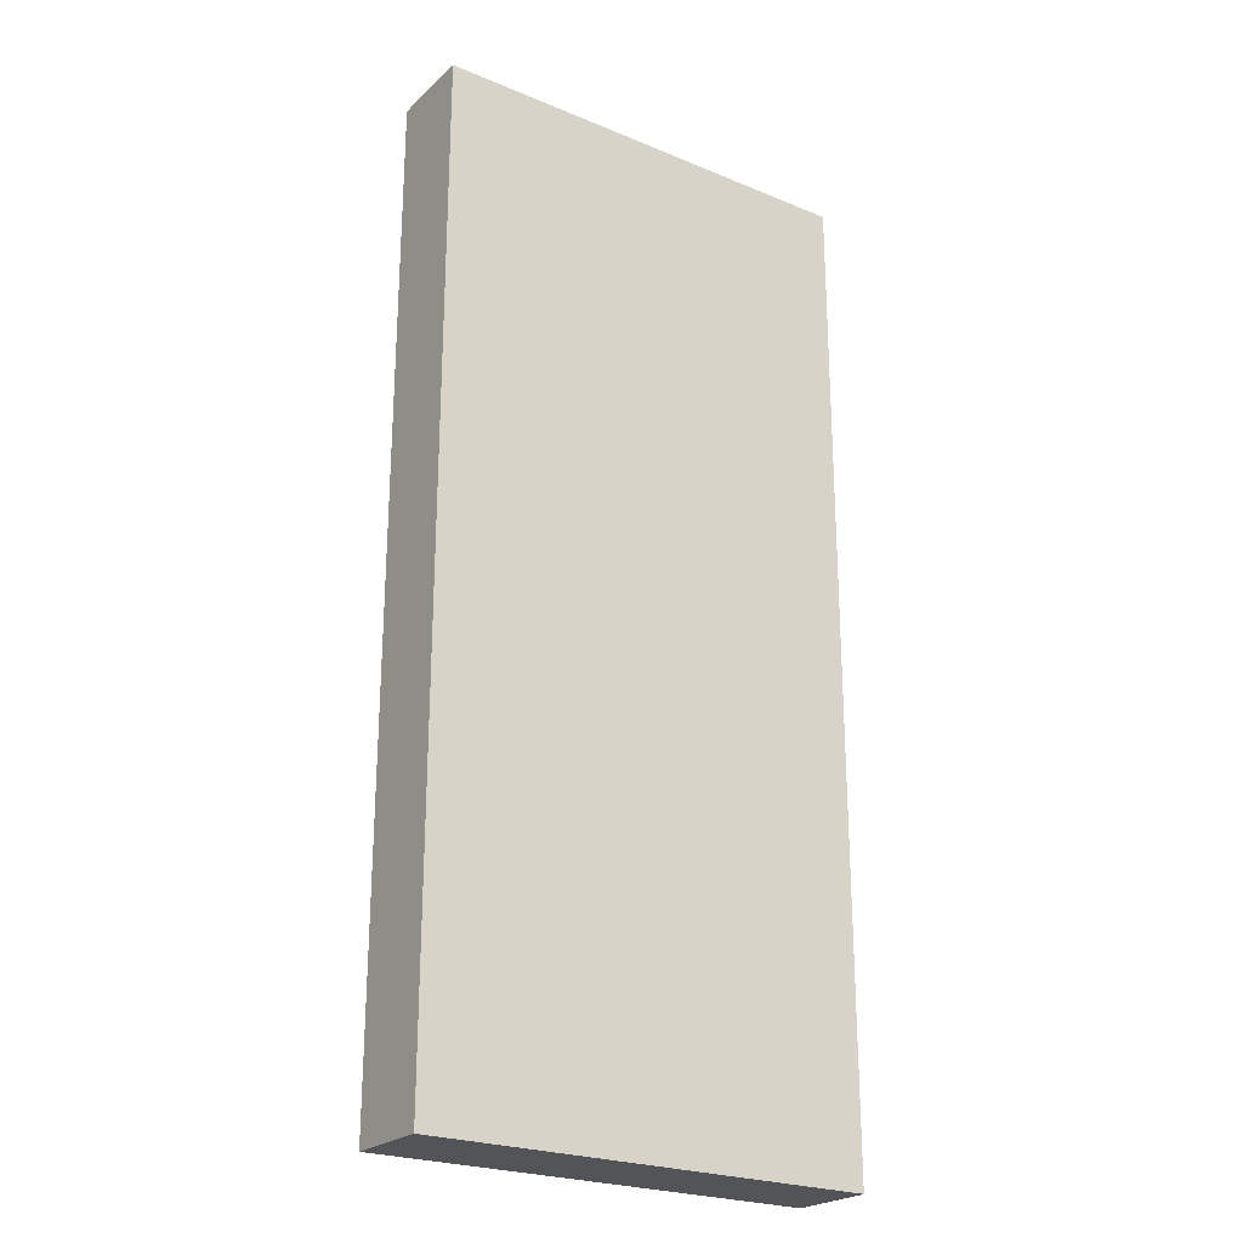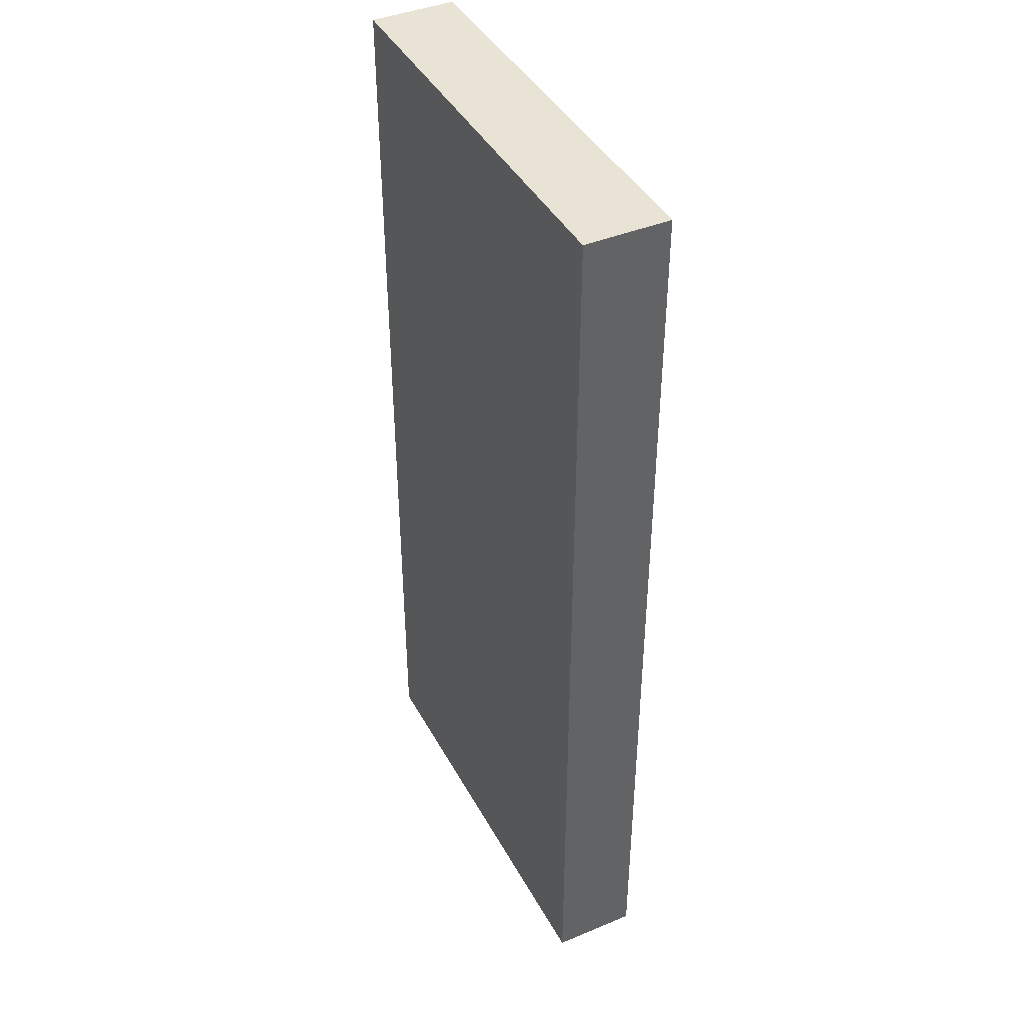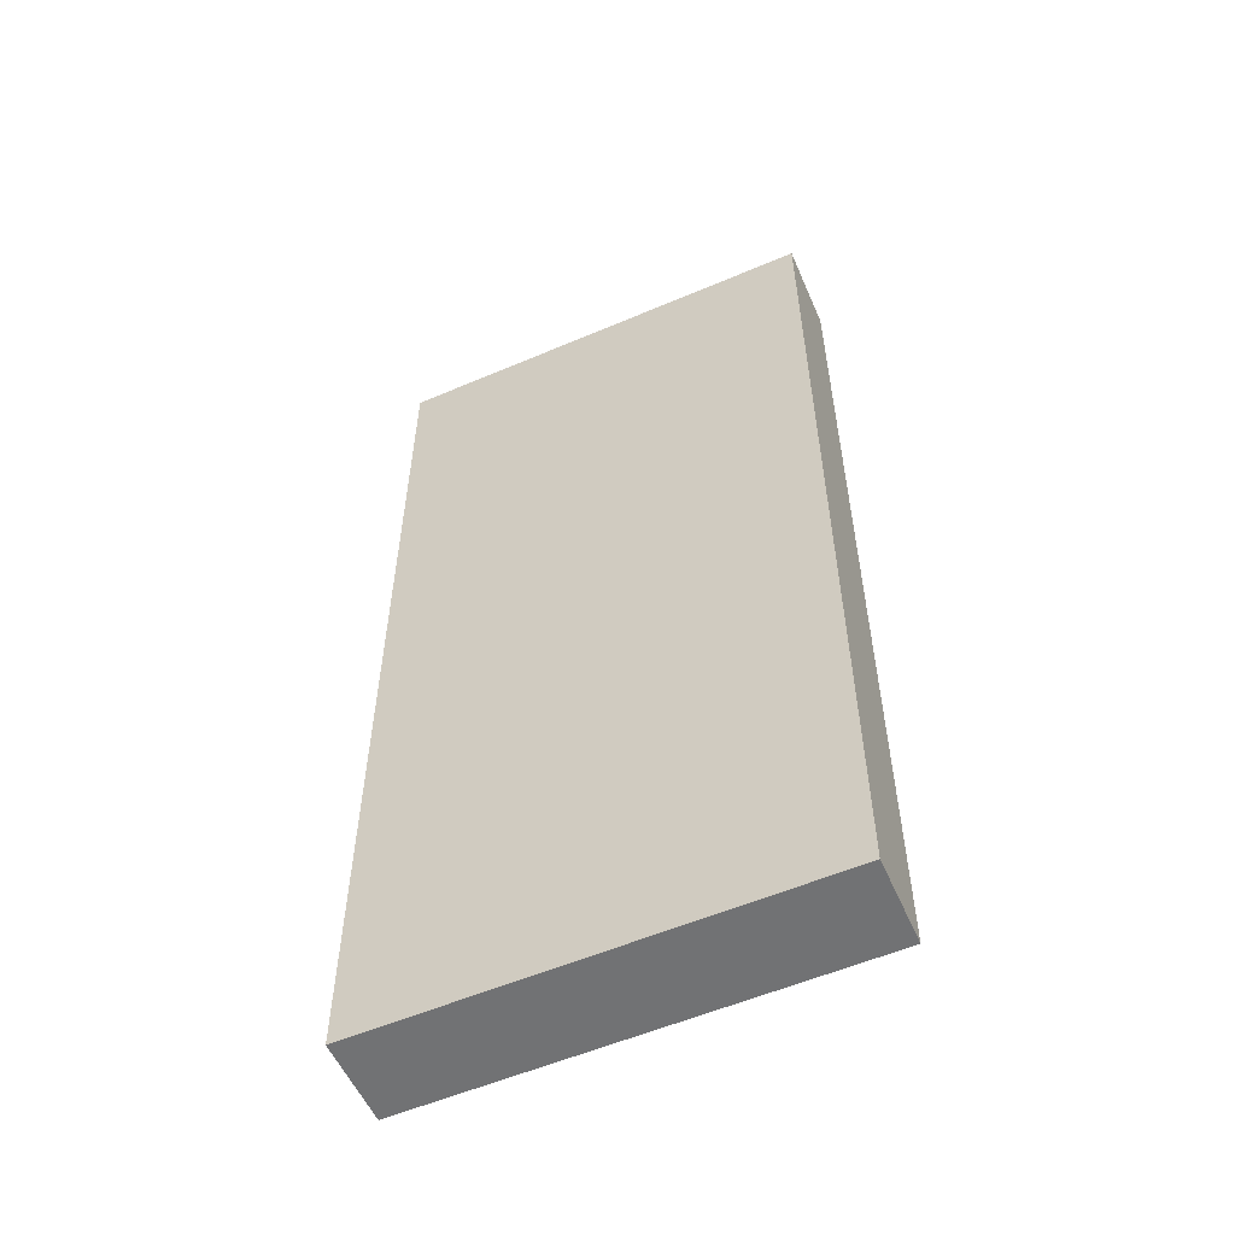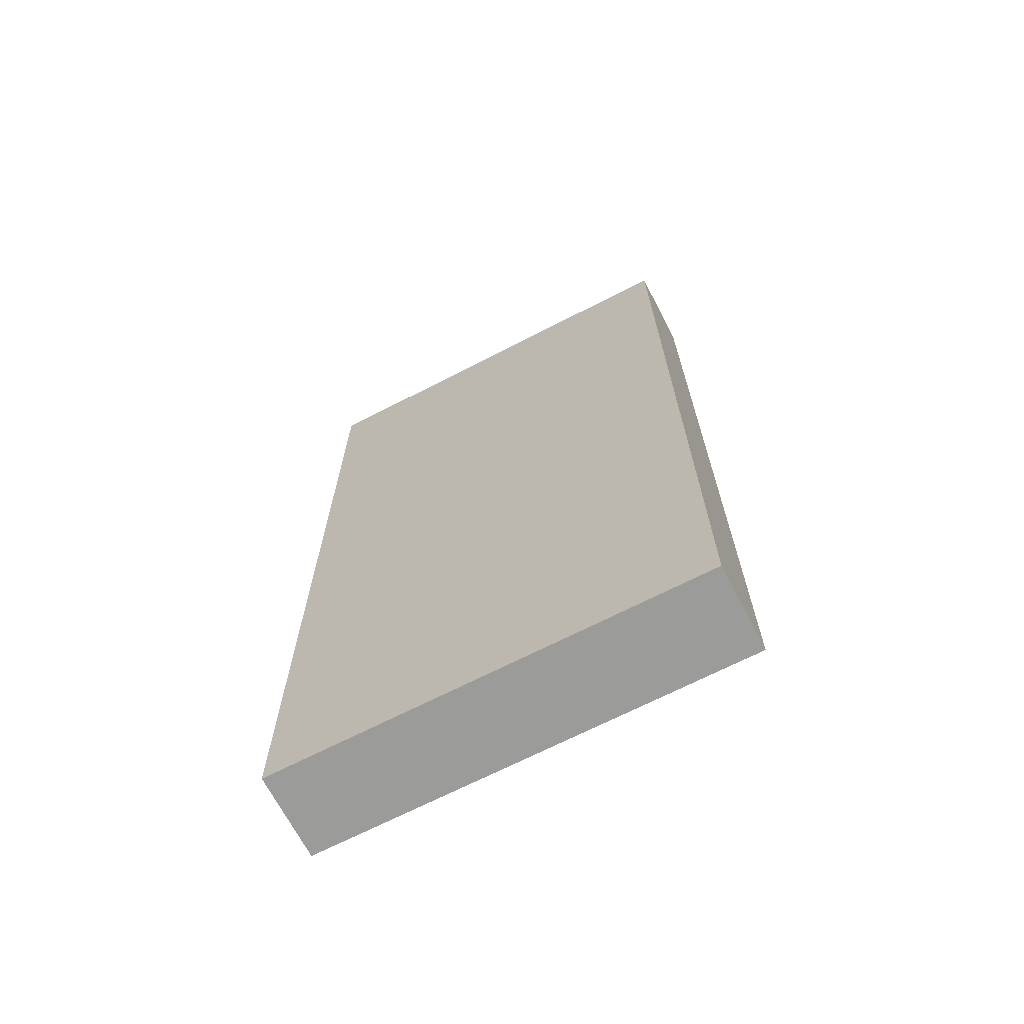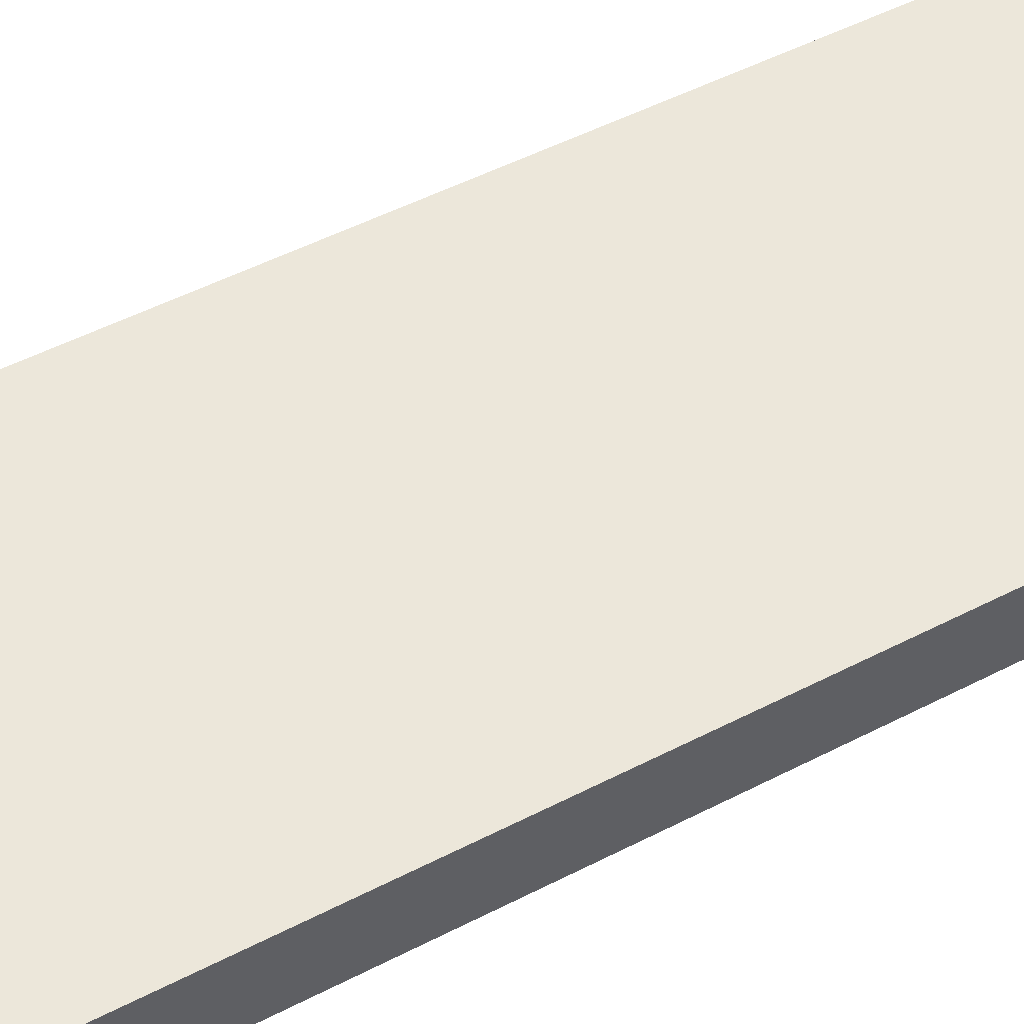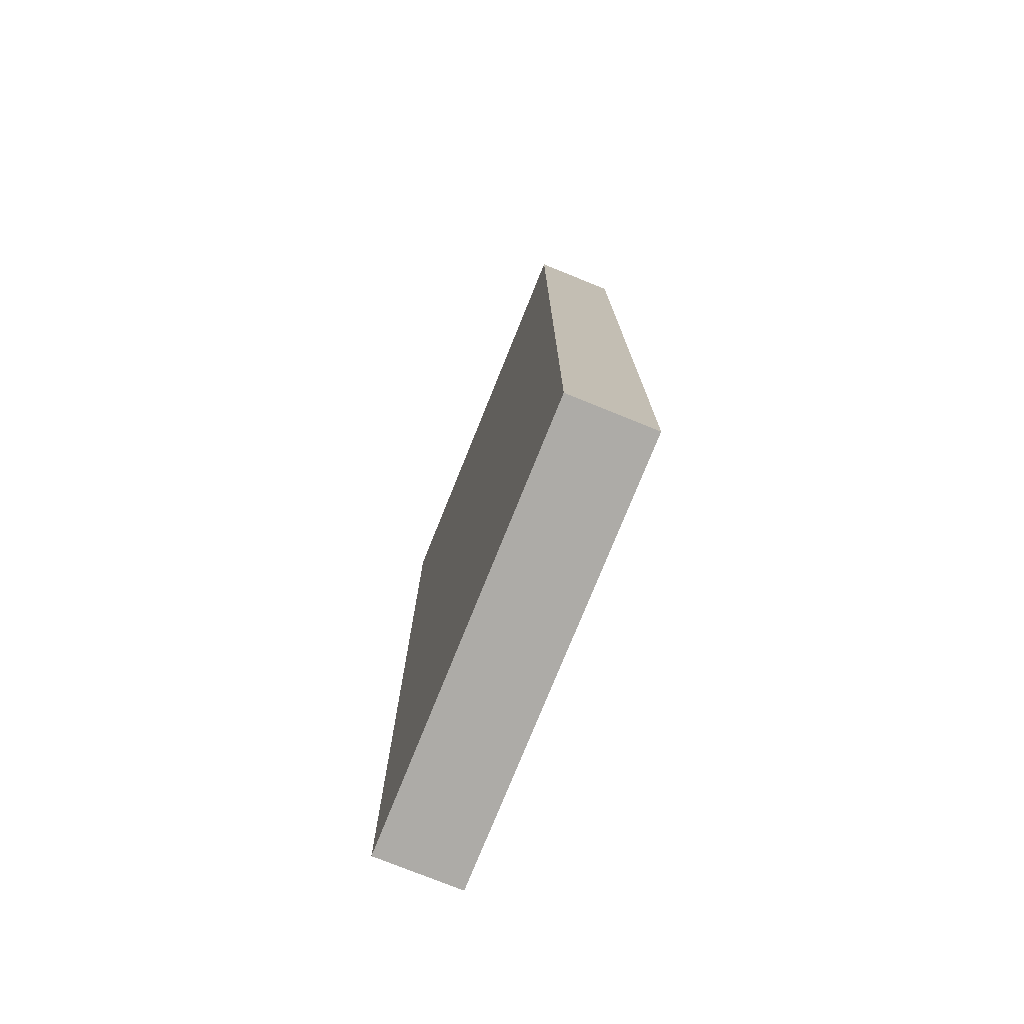
<metadata>
{"format":"obj","ext":"obj","renderer":"f3d","projection":"perspective","resolution":1024,"background":"white","views":[{"elev":-24.1,"azim":-34.4,"up":"+Y"},{"elev":42.0,"azim":-116.7,"up":"+Y"},{"elev":-56.0,"azim":-155.9,"up":"+Y"},{"elev":-69.4,"azim":27.1,"up":"+Y"},{"elev":53.2,"azim":61.4,"up":"+Z"},{"elev":-76.6,"azim":68.0,"up":"+Y"}]}
</metadata>
<code>
o 7376
v 2229 1908 14.66
v 2229 1908 14.66
v 2229 1908 14.67
v 2229 1908 14.66
v 2229 1908 14.66
v 2229 1908 14.66
v 2229 1908 14.66
v 2229 1908 14.67
v 2229 1908 14.67
v 2229 1908 14.67
v 2229 1908 14.67
v 2229 1908 14.66
v 2229 1908 14.67
v 2229 1908 14.66
v 2229 1908 14.67
v 2229 1908 14.67
v 2229 1908 14.66
v 2229 1908 14.66
v 2229 1908 14.67
v 2229 1908 14.67
v 2229 1908 14.67
v 2229 1908 14.66
v 2229 1908 14.66
v 2229 1908 14.67
v 2229 1908 14.67
v 2229 1908 14.67
v 2229 1908 14.67
v 2229 1908 14.67
v 2229 1908 14.66
f 1 2 3
f 1 4 5
f 6 2 7
f 8 9 7
f 10 7 11
f 12 13 14
f 14 15 16
f 17 15 18
f 19 20 21
f 22 23 20
f 24 25 26
f 27 28 29

</code>
